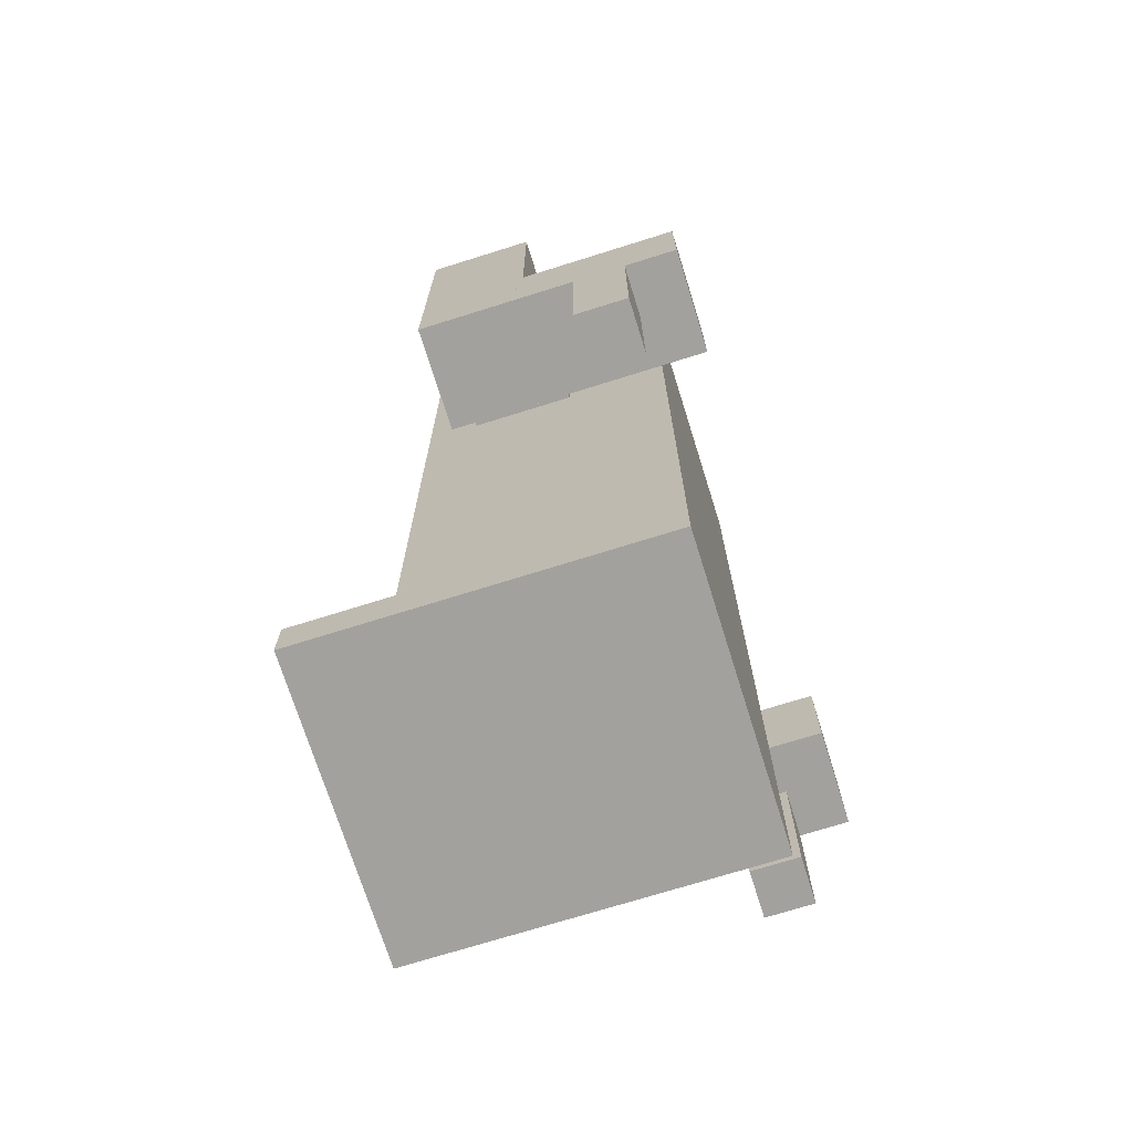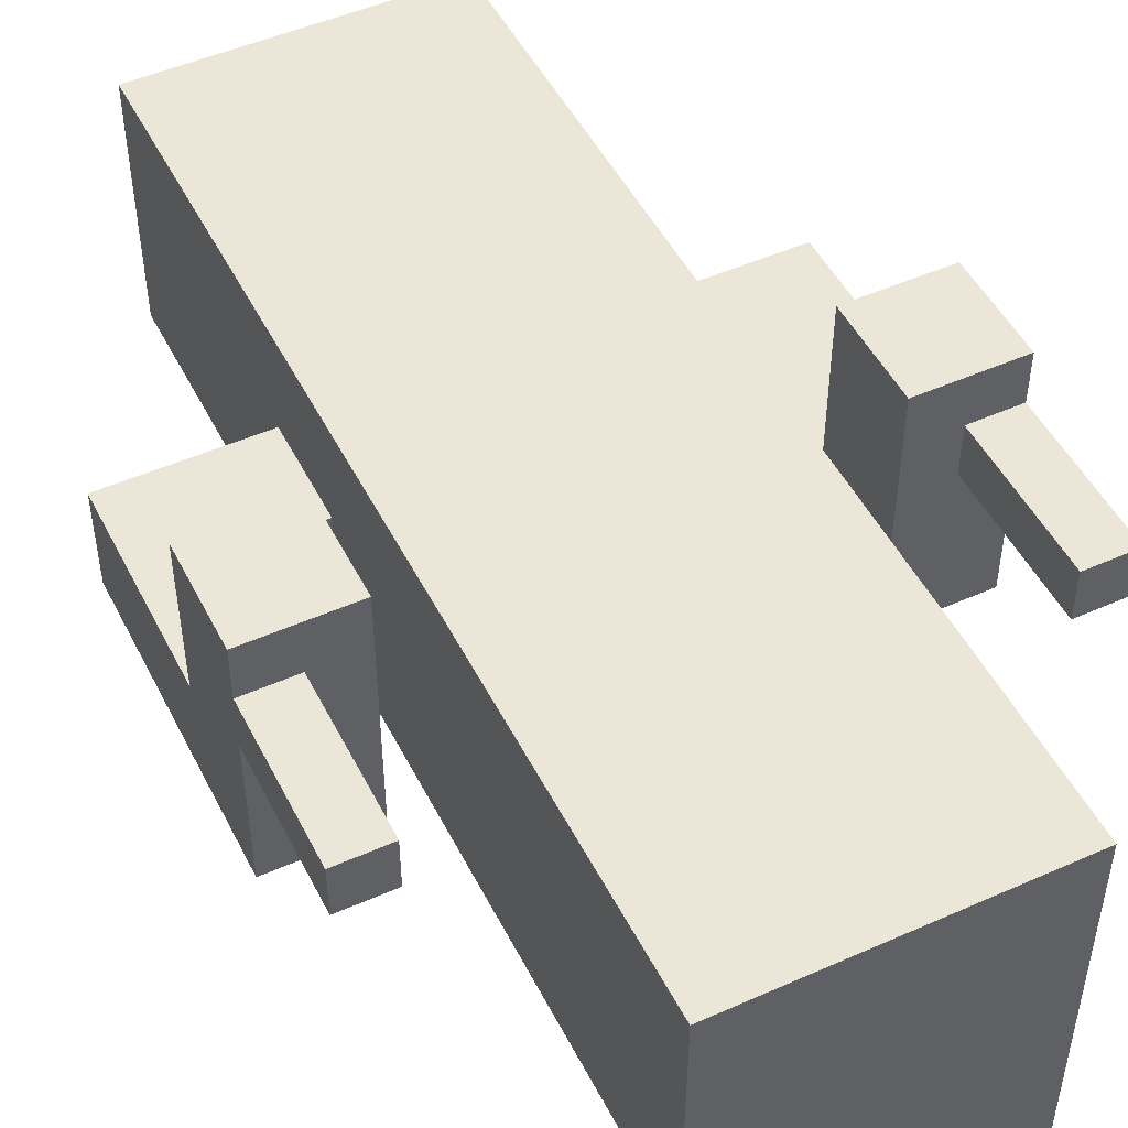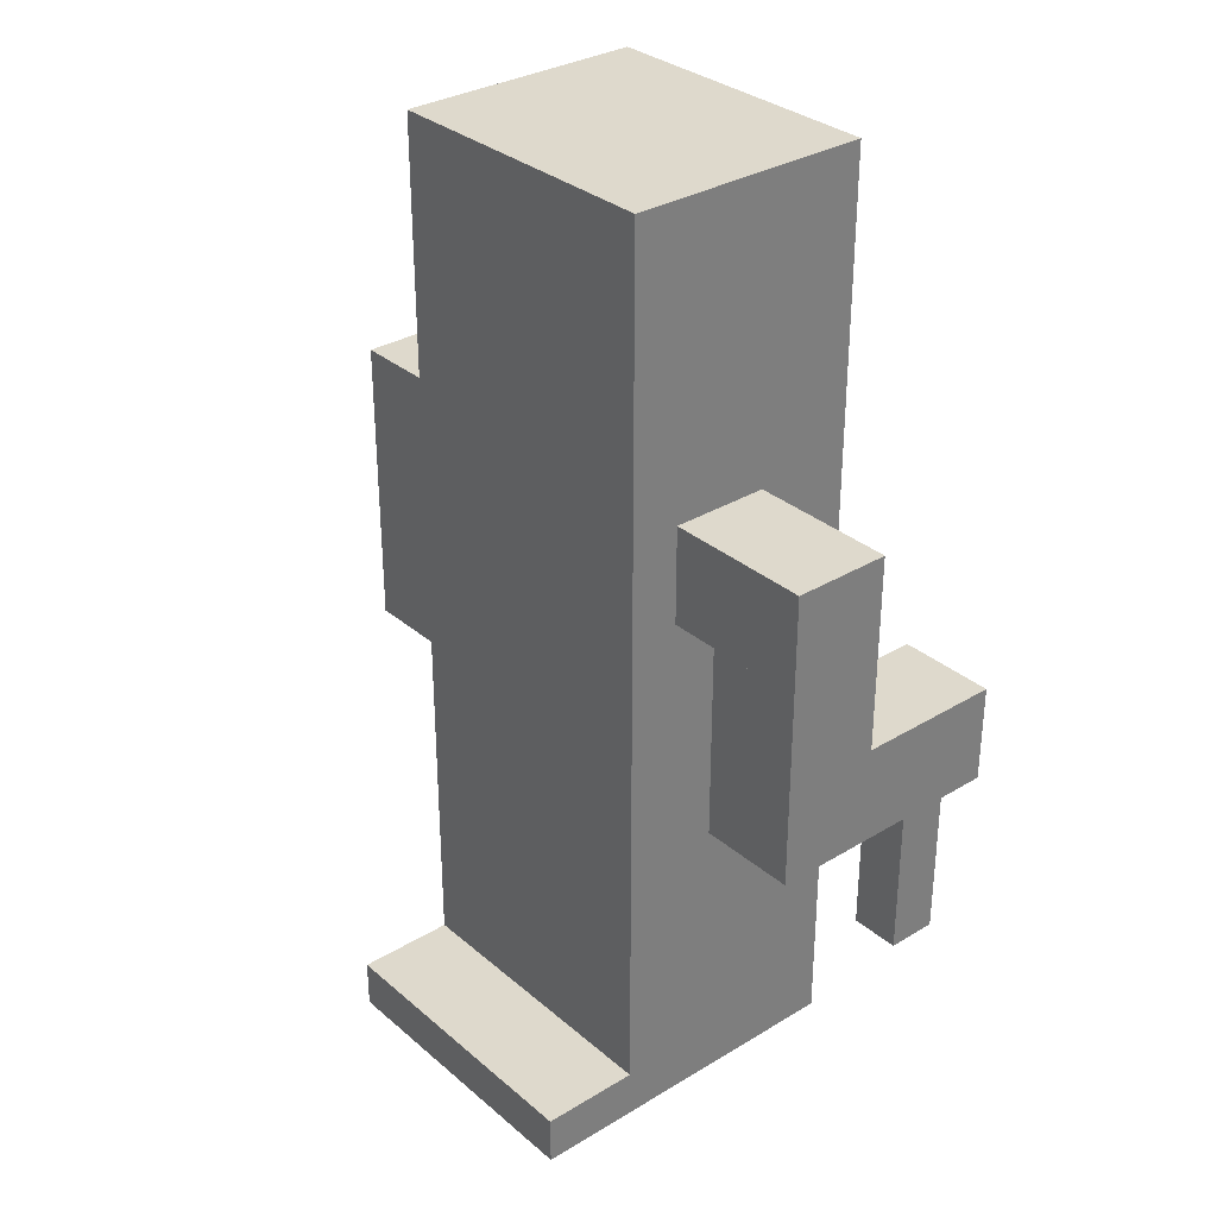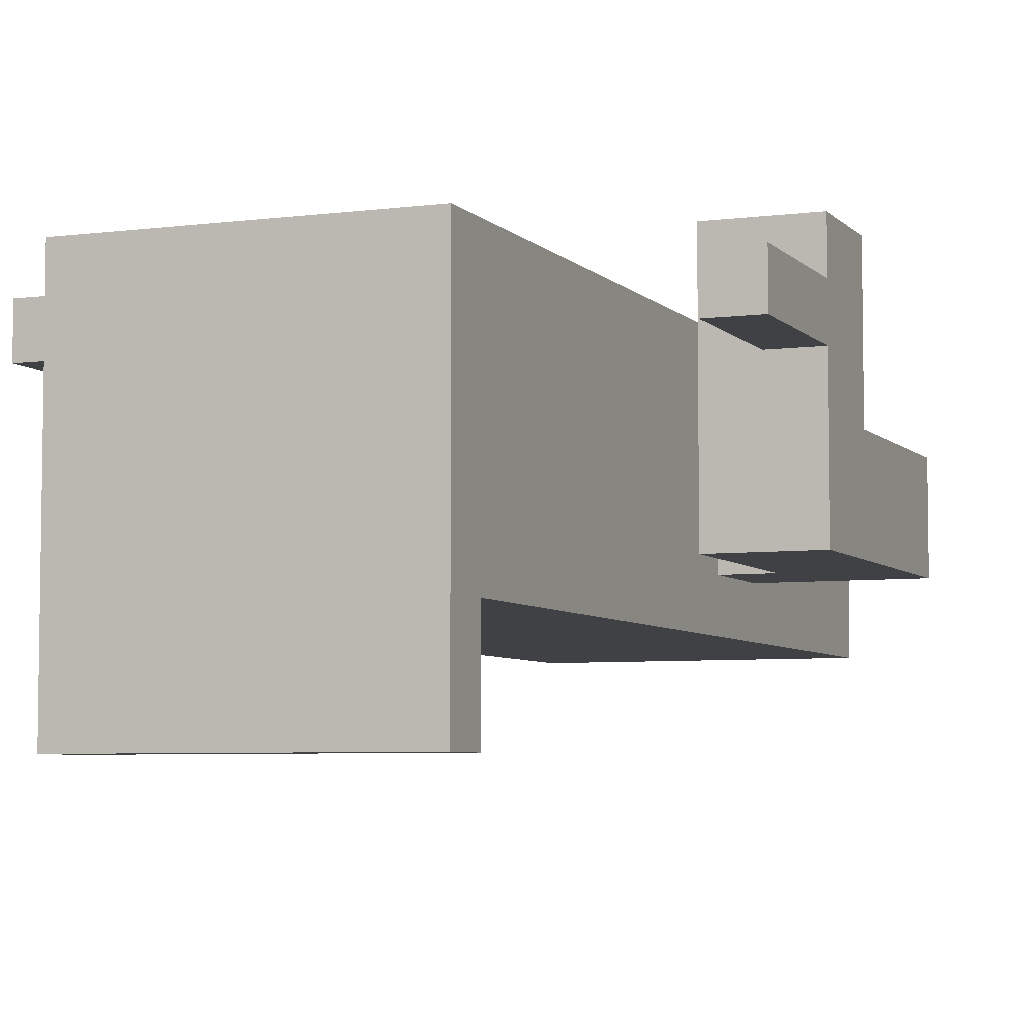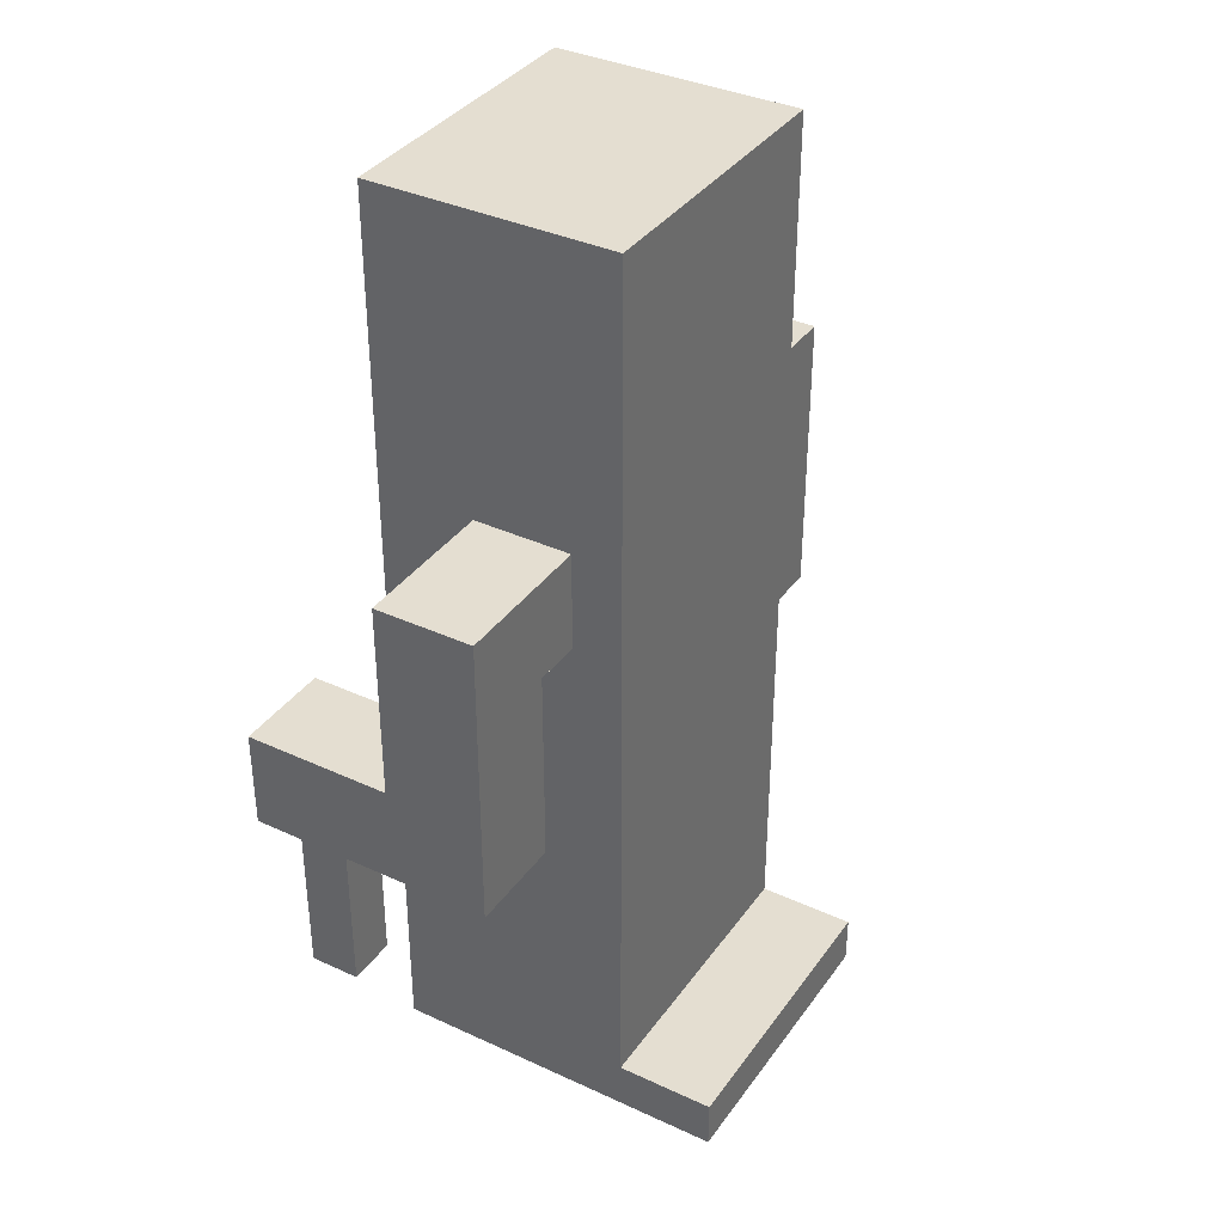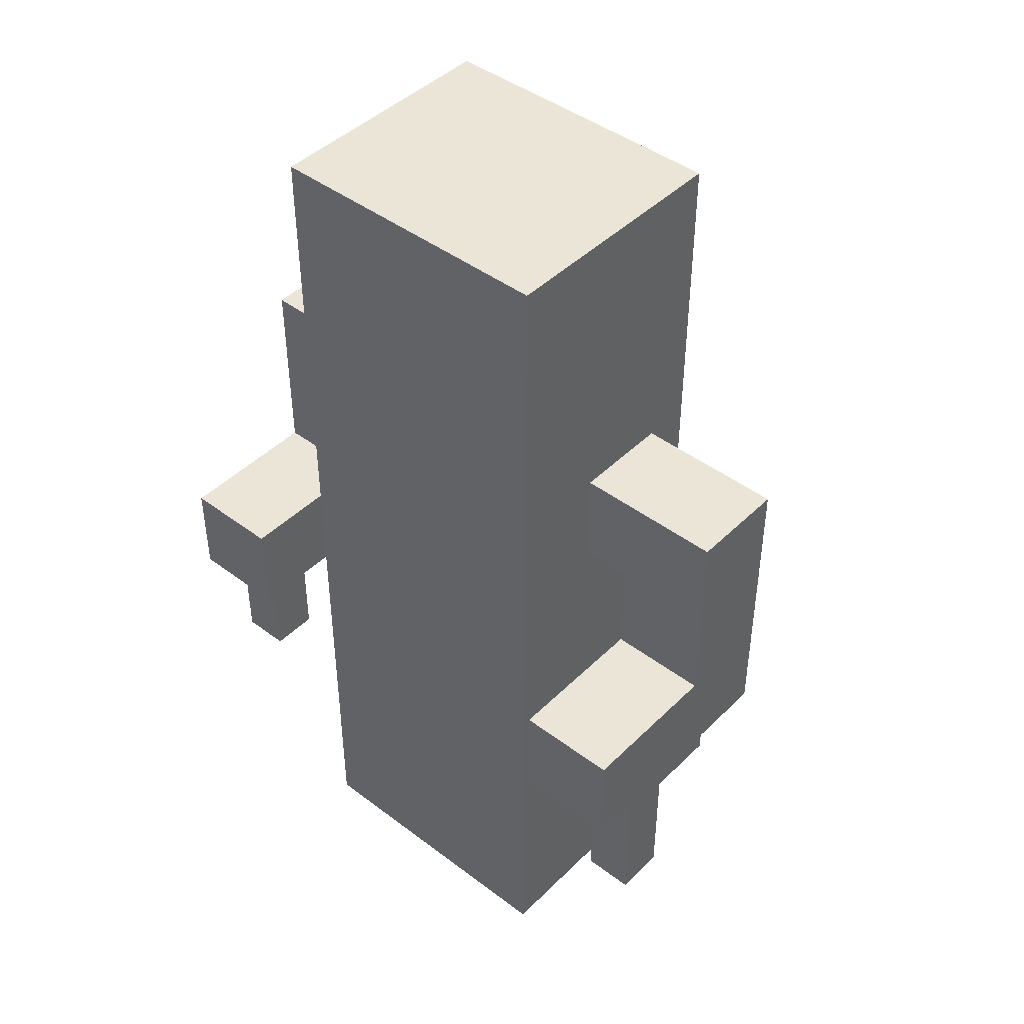
<metadata>
{"format":"obj","ext":"obj","renderer":"f3d","projection":"perspective","resolution":1024,"background":"white","views":[{"elev":-72.0,"azim":-72.6,"up":"+Y"},{"elev":49.2,"azim":-26.2,"up":"+Z"},{"elev":32.0,"azim":-130.3,"up":"+Y"},{"elev":-5.6,"azim":22.0,"up":"+Z"},{"elev":36.5,"azim":121.0,"up":"+Y"},{"elev":44.3,"azim":41.4,"up":"+Y"}]}
</metadata>
<code>
v -0.165 1.045 -0.11
v 0.165 1.045 -0.11
v 0.165 1.045 0.165
v -0.165 1.045 0.165
v -0.165 0.055 -0.22
v 0.165 0.055 -0.22
v 0.165 0.055 -0.11
v -0.165 0.055 -0.11
v -0.33 0.495 0.055
v -0.22 0.495 0.055
v -0.22 0.495 0.22
v -0.33 0.495 0.22
v 0.22 0.495 0.055
v 0.33 0.495 0.055
v 0.33 0.495 0.22
v 0.22 0.495 0.22
v -0.33 0.715 -0.055
v -0.165 0.715 -0.055
v -0.165 0.715 0.055
v -0.33 0.715 0.055
v 0.165 0.715 -0.055
v 0.33 0.715 -0.055
v 0.33 0.715 0.055
v 0.165 0.715 0.055
v -0.165 0 0.165
v 0.165 0 0.165
v 0.165 0 -0.22
v -0.165 0 -0.22
v -0.275 0.385 0.165
v -0.22 0.385 0.165
v -0.22 0.385 -0.055
v -0.275 0.385 -0.055
v 0.22 0.385 0.165
v 0.275 0.385 0.165
v 0.275 0.385 -0.055
v 0.22 0.385 -0.055
v -0.33 0.385 0.11
v -0.275 0.385 0.11
v -0.275 0.385 -0.055
v -0.33 0.385 -0.055
v 0.275 0.385 0.11
v 0.33 0.385 0.11
v 0.33 0.385 -0.055
v 0.275 0.385 -0.055
v -0.33 0.385 0.22
v -0.22 0.385 0.22
v -0.22 0.385 0.165
v -0.33 0.385 0.165
v 0.22 0.385 0.22
v 0.33 0.385 0.22
v 0.33 0.385 0.165
v 0.22 0.385 0.165
v -0.22 0.605 0.055
v -0.165 0.605 0.055
v -0.165 0.605 -0.055
v -0.22 0.605 -0.055
v 0.165 0.605 0.055
v 0.22 0.605 0.055
v 0.22 0.605 -0.055
v 0.165 0.605 -0.055
v -0.33 0.22 0.165
v -0.275 0.22 0.165
v -0.275 0.22 0.11
v -0.33 0.22 0.11
v 0.275 0.22 0.165
v 0.33 0.22 0.165
v 0.33 0.22 0.11
v 0.275 0.22 0.11
v -0.165 1.045 0.055
v -0.165 1.045 0.165
v -0.165 0 0.165
v -0.165 0 0.055
v -0.165 0.605 -0.055
v -0.165 0.605 0.055
v -0.165 0 0.055
v -0.165 0 -0.055
v -0.165 1.045 -0.11
v -0.165 1.045 -0.055
v -0.165 0 -0.055
v -0.165 0 -0.11
v 0.22 0.495 -0.055
v 0.22 0.495 0.22
v 0.22 0.385 0.22
v 0.22 0.385 -0.055
v -0.165 1.045 -0.055
v -0.165 1.045 0.055
v -0.165 0.715 0.055
v -0.165 0.715 -0.055
v -0.33 0.66 -0.055
v -0.33 0.66 0
v -0.33 0.385 0
v -0.33 0.385 -0.055
v -0.33 0.44 0.11
v -0.33 0.44 0.165
v -0.33 0.22 0.165
v -0.33 0.22 0.11
v 0.275 0.385 0.11
v 0.275 0.385 0.165
v 0.275 0.22 0.165
v 0.275 0.22 0.11
v -0.33 0.66 0
v -0.33 0.66 0.055
v -0.33 0.44 0.055
v -0.33 0.44 0
v 0.22 0.605 -0.055
v 0.22 0.605 0.055
v 0.22 0.495 0.055
v 0.22 0.495 -0.055
v -0.33 0.495 0.165
v -0.33 0.495 0.22
v -0.33 0.385 0.22
v -0.33 0.385 0.165
v -0.33 0.495 0.055
v -0.33 0.495 0.165
v -0.33 0.44 0.165
v -0.33 0.44 0.055
v -0.33 0.44 0
v -0.33 0.44 0.11
v -0.33 0.385 0.11
v -0.33 0.385 0
v -0.33 0.715 -0.055
v -0.33 0.715 0.055
v -0.33 0.66 0.055
v -0.33 0.66 -0.055
v -0.165 0.055 -0.22
v -0.165 0.055 -0.11
v -0.165 0 -0.11
v -0.165 0 -0.22
v 0.165 0 0.055
v 0.165 0 0.165
v 0.165 1.045 0.165
v 0.165 1.045 0.055
v 0.165 0 -0.055
v 0.165 0 0.055
v 0.165 0.605 0.055
v 0.165 0.605 -0.055
v 0.165 0 -0.11
v 0.165 0 -0.055
v 0.165 1.045 -0.055
v 0.165 1.045 -0.11
v -0.22 0.385 -0.055
v -0.22 0.385 0.22
v -0.22 0.495 0.22
v -0.22 0.495 -0.055
v 0.165 0.715 -0.055
v 0.165 0.715 0.055
v 0.165 1.045 0.055
v 0.165 1.045 -0.055
v 0.33 0.385 -0.055
v 0.33 0.385 0
v 0.33 0.66 0
v 0.33 0.66 -0.055
v -0.275 0.22 0.11
v -0.275 0.22 0.165
v -0.275 0.385 0.165
v -0.275 0.385 0.11
v 0.33 0.22 0.11
v 0.33 0.22 0.165
v 0.33 0.44 0.165
v 0.33 0.44 0.11
v 0.33 0.44 0
v 0.33 0.44 0.055
v 0.33 0.66 0.055
v 0.33 0.66 0
v -0.22 0.495 -0.055
v -0.22 0.495 0.055
v -0.22 0.605 0.055
v -0.22 0.605 -0.055
v 0.33 0.385 0.165
v 0.33 0.385 0.22
v 0.33 0.495 0.22
v 0.33 0.495 0.165
v 0.33 0.44 0.055
v 0.33 0.44 0.165
v 0.33 0.495 0.165
v 0.33 0.495 0.055
v 0.33 0.385 0
v 0.33 0.385 0.11
v 0.33 0.44 0.11
v 0.33 0.44 0
v 0.33 0.66 -0.055
v 0.33 0.66 0.055
v 0.33 0.715 0.055
v 0.33 0.715 -0.055
v 0.165 0 -0.22
v 0.165 0 -0.11
v 0.165 0.055 -0.11
v 0.165 0.055 -0.22
v -0.165 0.055 -0.11
v 0.165 0.055 -0.11
v 0.165 1.045 -0.11
v -0.165 1.045 -0.11
v -0.33 0.385 -0.055
v -0.22 0.385 -0.055
v -0.22 0.605 -0.055
v -0.33 0.605 -0.055
v 0.22 0.385 -0.055
v 0.33 0.385 -0.055
v 0.33 0.605 -0.055
v 0.22 0.605 -0.055
v -0.33 0.605 -0.055
v -0.165 0.605 -0.055
v -0.165 0.715 -0.055
v -0.33 0.715 -0.055
v 0.165 0.605 -0.055
v 0.33 0.605 -0.055
v 0.33 0.715 -0.055
v 0.165 0.715 -0.055
v -0.165 0 -0.22
v 0.165 0 -0.22
v 0.165 0.055 -0.22
v -0.165 0.055 -0.22
v -0.33 0.22 0.11
v -0.275 0.22 0.11
v -0.275 0.385 0.11
v -0.33 0.385 0.11
v 0.275 0.22 0.11
v 0.33 0.22 0.11
v 0.33 0.385 0.11
v 0.275 0.385 0.11
v -0.165 1.045 0.165
v 0.165 1.045 0.165
v 0.165 0 0.165
v -0.165 0 0.165
v -0.33 0.715 0.055
v -0.22 0.715 0.055
v -0.22 0.495 0.055
v -0.33 0.495 0.055
v 0.165 0.715 0.055
v 0.33 0.715 0.055
v 0.33 0.605 0.055
v 0.165 0.605 0.055
v -0.33 0.495 0.22
v -0.22 0.495 0.22
v -0.22 0.385 0.22
v -0.33 0.385 0.22
v 0.22 0.495 0.22
v 0.33 0.495 0.22
v 0.33 0.385 0.22
v 0.22 0.385 0.22
v -0.33 0.385 0.165
v -0.275 0.385 0.165
v -0.275 0.22 0.165
v -0.33 0.22 0.165
v 0.275 0.385 0.165
v 0.33 0.385 0.165
v 0.33 0.22 0.165
v 0.275 0.22 0.165
v 0.22 0.605 0.055
v 0.33 0.605 0.055
v 0.33 0.495 0.055
v 0.22 0.495 0.055
v -0.22 0.715 0.055
v -0.165 0.715 0.055
v -0.165 0.605 0.055
v -0.22 0.605 0.055
g Ghost_With_Chains
f 3 2 1
f 4 3 1
f 7 6 5
f 8 7 5
f 11 10 9
f 12 11 9
f 15 14 13
f 16 15 13
f 19 18 17
f 20 19 17
f 23 22 21
f 24 23 21
f 27 26 25
f 28 27 25
f 31 30 29
f 32 31 29
f 35 34 33
f 36 35 33
f 39 38 37
f 40 39 37
f 43 42 41
f 44 43 41
f 47 46 45
f 48 47 45
f 51 50 49
f 52 51 49
f 55 54 53
f 56 55 53
f 59 58 57
f 60 59 57
f 63 62 61
f 64 63 61
f 67 66 65
f 68 67 65
f 71 70 69
f 72 71 69
f 75 74 73
f 76 75 73
f 79 78 77
f 80 79 77
f 83 82 81
f 84 83 81
f 87 86 85
f 88 87 85
f 91 90 89
f 92 91 89
f 95 94 93
f 96 95 93
f 99 98 97
f 100 99 97
f 103 102 101
f 104 103 101
f 107 106 105
f 108 107 105
f 111 110 109
f 112 111 109
f 115 114 113
f 116 115 113
f 119 118 117
f 120 119 117
f 123 122 121
f 124 123 121
f 127 126 125
f 128 127 125
f 131 130 129
f 132 131 129
f 135 134 133
f 136 135 133
f 139 138 137
f 140 139 137
f 143 142 141
f 144 143 141
f 147 146 145
f 148 147 145
f 151 150 149
f 152 151 149
f 155 154 153
f 156 155 153
f 159 158 157
f 160 159 157
f 163 162 161
f 164 163 161
f 167 166 165
f 168 167 165
f 171 170 169
f 172 171 169
f 175 174 173
f 176 175 173
f 179 178 177
f 180 179 177
f 183 182 181
f 184 183 181
f 187 186 185
f 188 187 185
f 191 190 189
f 192 191 189
f 195 194 193
f 196 195 193
f 199 198 197
f 200 199 197
f 203 202 201
f 204 203 201
f 207 206 205
f 208 207 205
f 211 210 209
f 212 211 209
f 215 214 213
f 216 215 213
f 219 218 217
f 220 219 217
f 223 222 221
f 224 223 221
f 227 226 225
f 228 227 225
f 231 230 229
f 232 231 229
f 235 234 233
f 236 235 233
f 239 238 237
f 240 239 237
f 243 242 241
f 244 243 241
f 247 246 245
f 248 247 245
f 251 250 249
f 252 251 249
f 255 254 253
f 256 255 253

</code>
